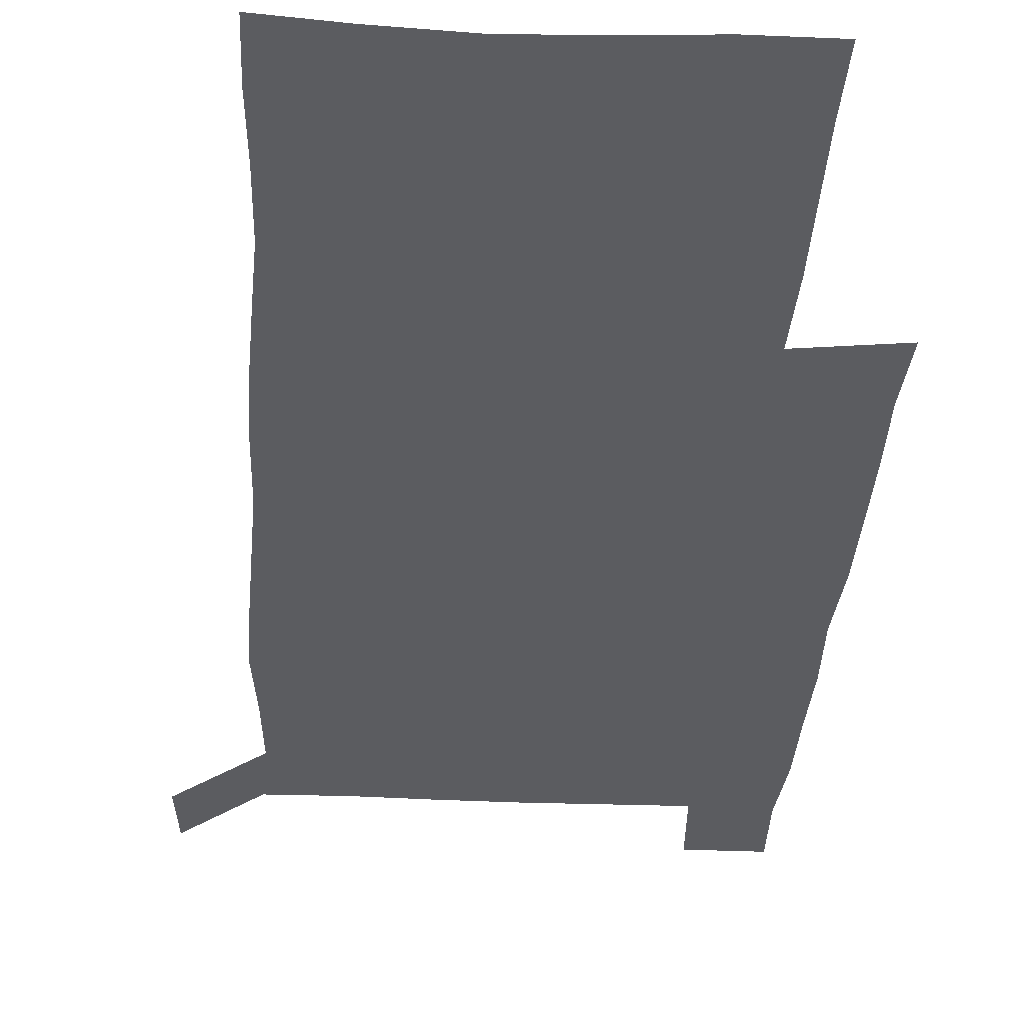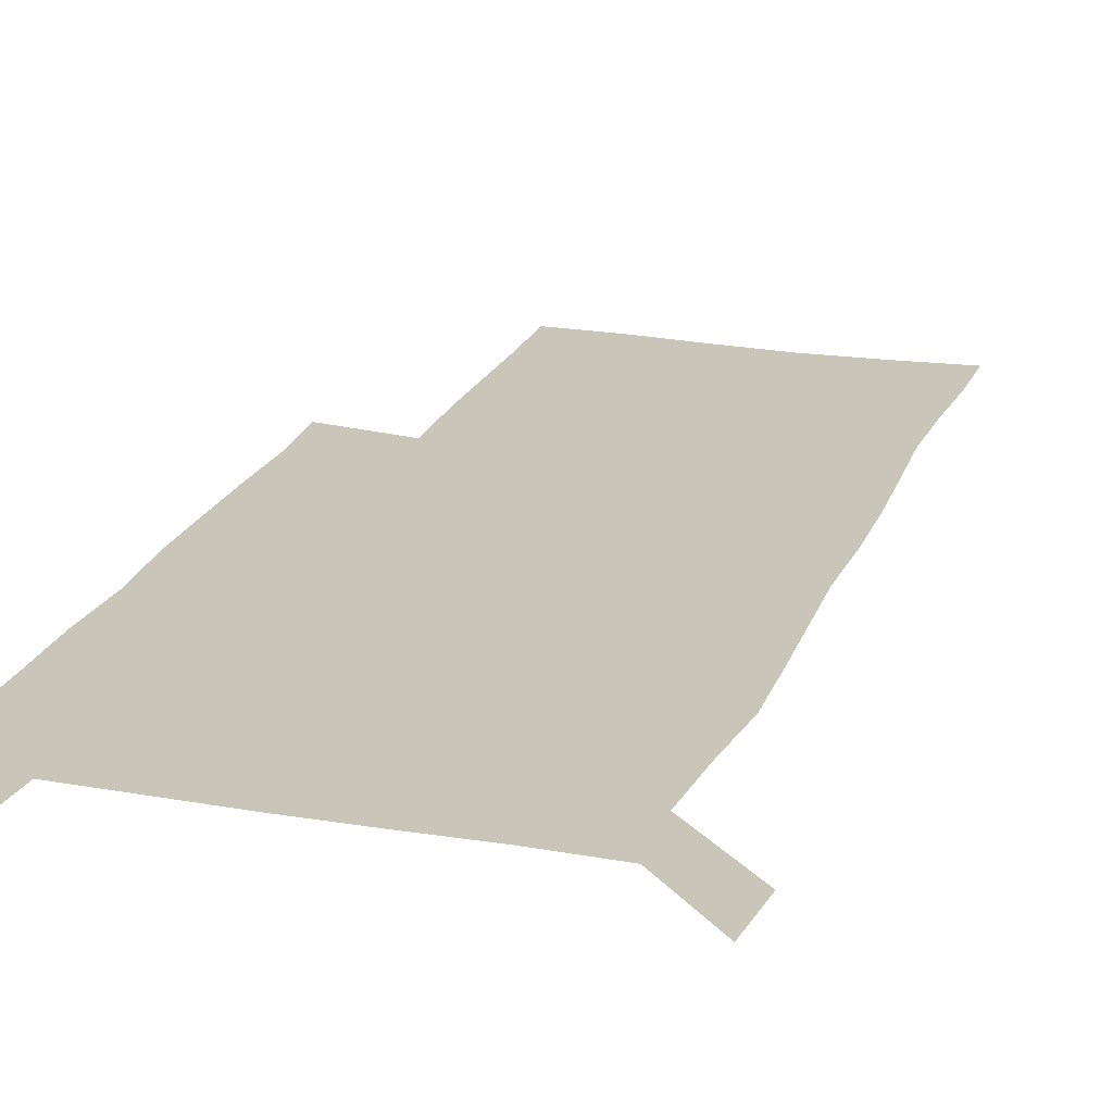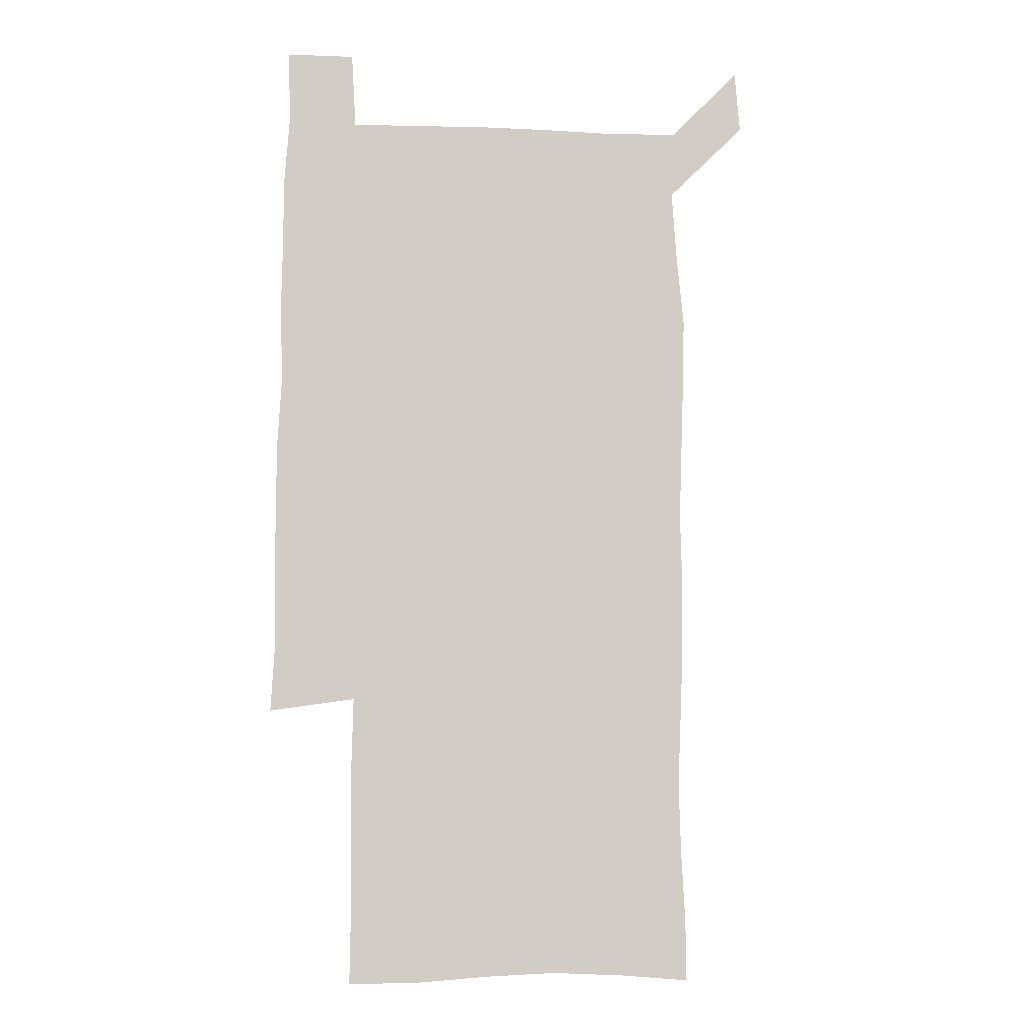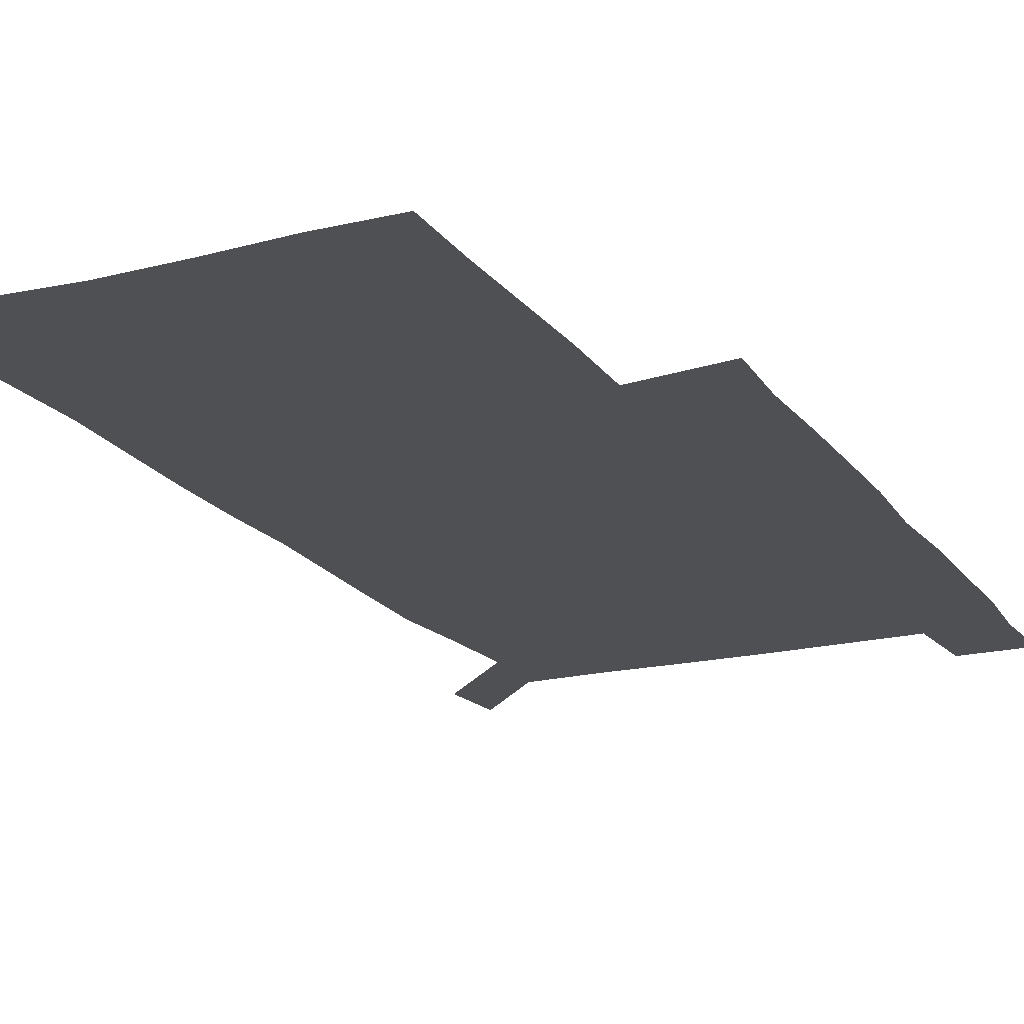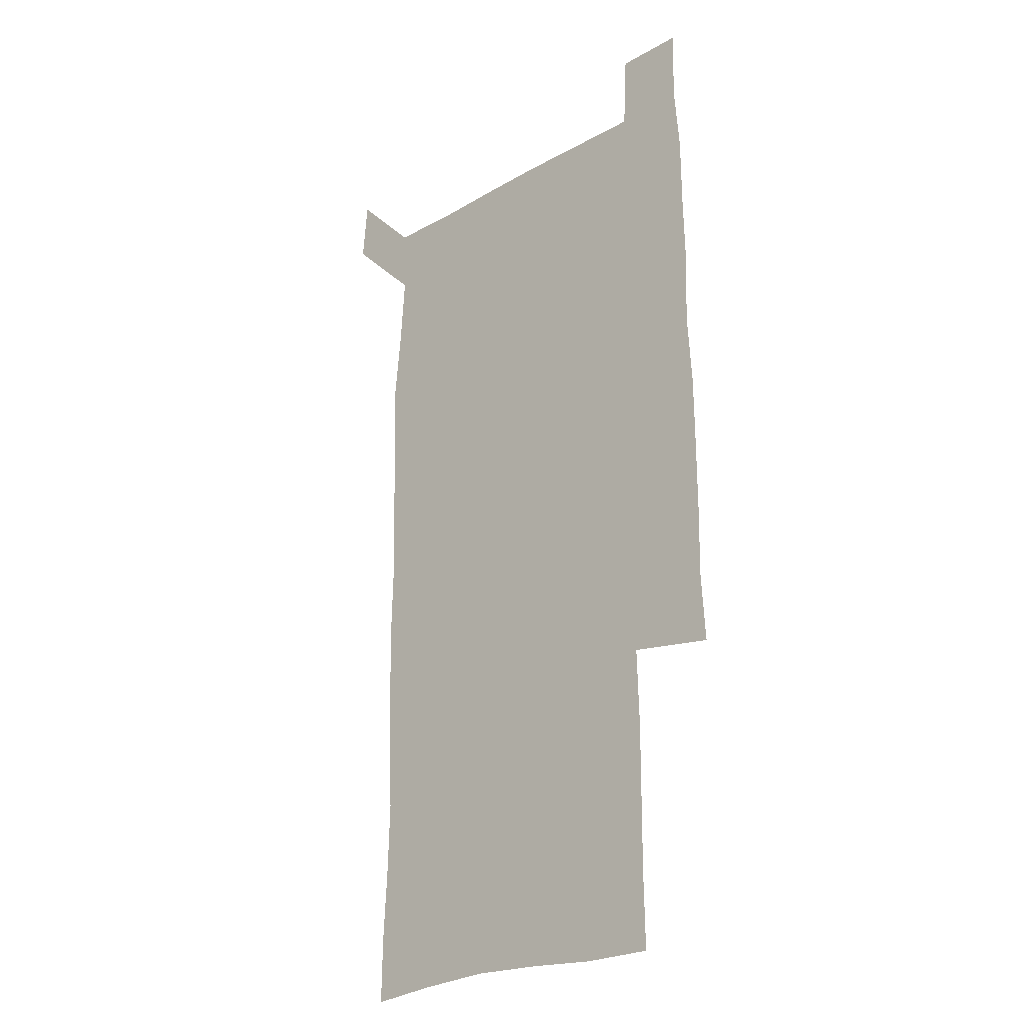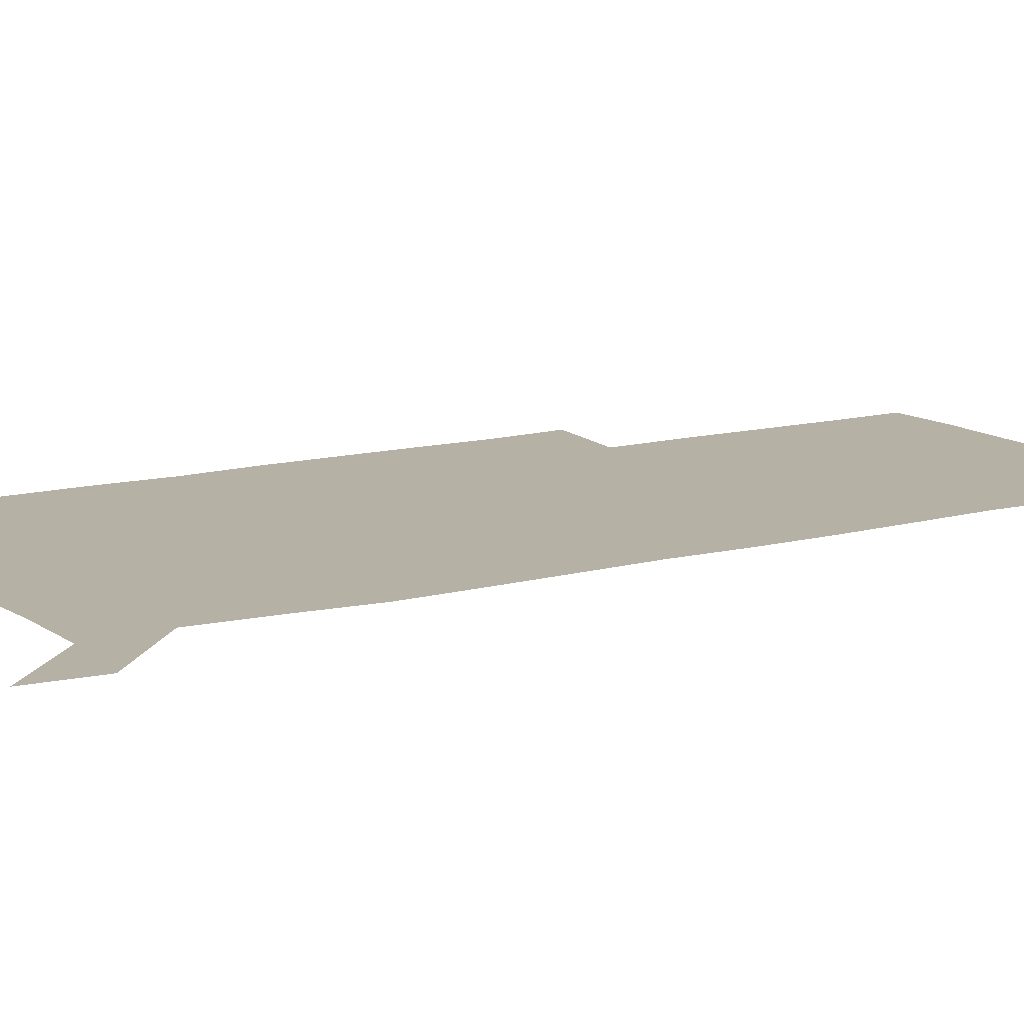
<metadata>
{"format":"obj","ext":"obj","renderer":"f3d","projection":"perspective","resolution":1024,"background":"white","views":[{"elev":-34.5,"azim":-3.4,"up":"+Z"},{"elev":20.7,"azim":-162.4,"up":"+Z"},{"elev":-6.0,"azim":173.2,"up":"+Y"},{"elev":-18.5,"azim":24.9,"up":"+Z"},{"elev":-24.2,"azim":43.5,"up":"+Y"},{"elev":11.8,"azim":-122.7,"up":"+Z"}]}
</metadata>
<code>
v 448.4 573.1 0
v 450.7 599.9 0
v 477.8 177.5 0
v 478.1 204.7 0
v 479.8 234.6 0
v 480.7 265.6 0
v 479.5 296 0
v 478.4 326.3 0
v 478.1 356.9 0
v 479 388.3 0
v 478 418.8 0
v 477 449.3 0
v 476.4 479.6 0
v 479.5 510.2 0
v 481.5 540.5 0
v 480.4 569.6 0
v 506.8 180 0
v 513.7 213.9 0
v 514 242.6 0
v 513.8 271.9 0
v 513 301.4 0
v 512.9 331.5 0
v 512.1 361.2 0
v 513.3 391.8 0
v 511.9 421.1 0
v 512.7 451.2 0
v 513 480.7 0
v 512.3 510.3 0
v 512.3 539.7 0
v 511.2 568.9 0
v 538.4 181.6 0
v 541.7 213.7 0
v 543.5 245.3 0
v 543 273.8 0
v 542.9 303.7 0
v 542.6 333.4 0
v 542.6 363.3 0
v 542.2 392.6 0
v 542.8 422.5 0
v 542.5 451.7 0
v 541.6 481.1 0
v 542.6 510.4 0
v 542.1 539.7 0
v 540.9 569.7 0
v 569.3 180.3 0
v 570.9 215.6 0
v 571.2 245.7 0
v 571.2 273 0
v 571.6 304.8 0
v 571.4 334.3 0
v 571.2 363.8 0
v 571.3 393.4 0
v 571.2 422.5 0
v 571.2 452 0
v 571.6 481.5 0
v 571.6 510.4 0
v 571.6 539.3 0
v 570.9 570 0
v 600.2 178.1 0
v 599.3 214 0
v 599.9 243.5 0
v 599.9 275 0
v 600.1 304.4 0
v 600.1 333.4 0
v 599.3 364.5 0
v 599.5 393.3 0
v 599.6 422.6 0
v 600.1 451.8 0
v 600 481.4 0
v 600.2 510.3 0
v 600.6 539.6 0
v 601 569.5 0
v 630 178.1 0
v 629.5 209.3 0
v 629.7 239.7 0
v 629.9 271.2 0
v 629.1 303.9 0
v 629 332.9 0
v 628.5 362.8 0
v 628.4 392.2 0
v 629.7 421.5 0
v 629.4 451.4 0
v 629.9 481 0
v 630.9 510.7 0
v 630 540.1 0
v 630.5 569.1 0
v 632.2 601.4 0
v 666.2 298.7 0
v 664.5 328.1 0
v 664.9 357.8 0
v 664.9 388.1 0
v 664.7 418.4 0
v 662.8 449.8 0
v 663.7 480.4 0
v 663.1 510.8 0
v 662.9 541.1 0
v 660.6 570.7 0
v 661.5 601.4 0
f 15 16 1
f 1 16 2
f 3 17 4
f 17 18 4
f 4 18 5
f 18 19 5
f 5 19 6
f 19 20 6
f 6 20 7
f 20 21 7
f 7 21 8
f 21 22 8
f 8 22 9
f 22 23 9
f 9 23 10
f 23 24 10
f 10 24 11
f 24 25 11
f 11 25 12
f 25 26 12
f 12 26 13
f 26 27 13
f 13 27 14
f 27 28 14
f 14 28 15
f 28 29 15
f 15 29 16
f 29 30 16
f 17 31 18
f 31 32 18
f 18 32 19
f 32 33 19
f 19 33 20
f 33 34 20
f 20 34 21
f 34 35 21
f 21 35 22
f 35 36 22
f 22 36 23
f 36 37 23
f 23 37 24
f 37 38 24
f 24 38 25
f 38 39 25
f 25 39 26
f 39 40 26
f 26 40 27
f 40 41 27
f 27 41 28
f 41 42 28
f 28 42 29
f 42 43 29
f 29 43 30
f 43 44 30
f 31 45 32
f 45 46 32
f 32 46 33
f 46 47 33
f 33 47 34
f 47 48 34
f 34 48 35
f 48 49 35
f 35 49 36
f 49 50 36
f 36 50 37
f 50 51 37
f 37 51 38
f 51 52 38
f 38 52 39
f 52 53 39
f 39 53 40
f 53 54 40
f 40 54 41
f 54 55 41
f 41 55 42
f 55 56 42
f 42 56 43
f 56 57 43
f 43 57 44
f 57 58 44
f 45 59 46
f 59 60 46
f 46 60 47
f 60 61 47
f 47 61 48
f 61 62 48
f 48 62 49
f 62 63 49
f 49 63 50
f 63 64 50
f 50 64 51
f 64 65 51
f 51 65 52
f 65 66 52
f 52 66 53
f 66 67 53
f 53 67 54
f 67 68 54
f 54 68 55
f 68 69 55
f 55 69 56
f 69 70 56
f 56 70 57
f 70 71 57
f 57 71 58
f 71 72 58
f 59 73 60
f 73 74 60
f 60 74 61
f 74 75 61
f 61 75 62
f 75 76 62
f 62 76 63
f 76 77 63
f 63 77 64
f 77 78 64
f 64 78 65
f 78 79 65
f 65 79 66
f 79 80 66
f 66 80 67
f 80 81 67
f 67 81 68
f 81 82 68
f 68 82 69
f 82 83 69
f 69 83 70
f 83 84 70
f 70 84 71
f 84 85 71
f 71 85 72
f 85 86 72
f 77 88 78
f 88 89 78
f 78 89 79
f 89 90 79
f 79 90 80
f 90 91 80
f 80 91 81
f 91 92 81
f 81 92 82
f 92 93 82
f 82 93 83
f 93 94 83
f 83 94 84
f 94 95 84
f 84 95 85
f 95 96 85
f 85 96 86
f 96 97 86
f 86 97 87
f 97 98 87

</code>
